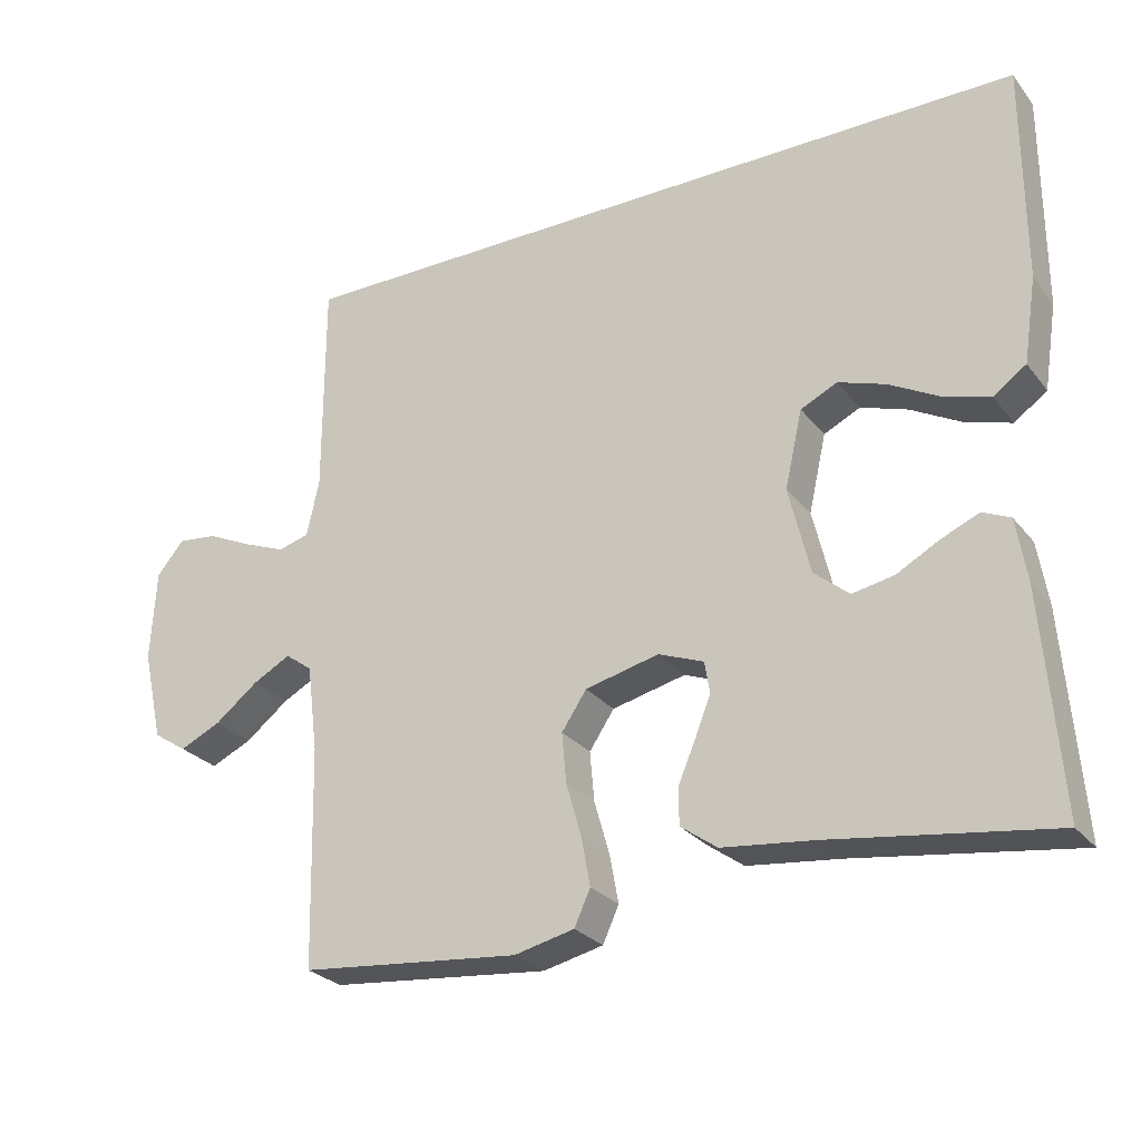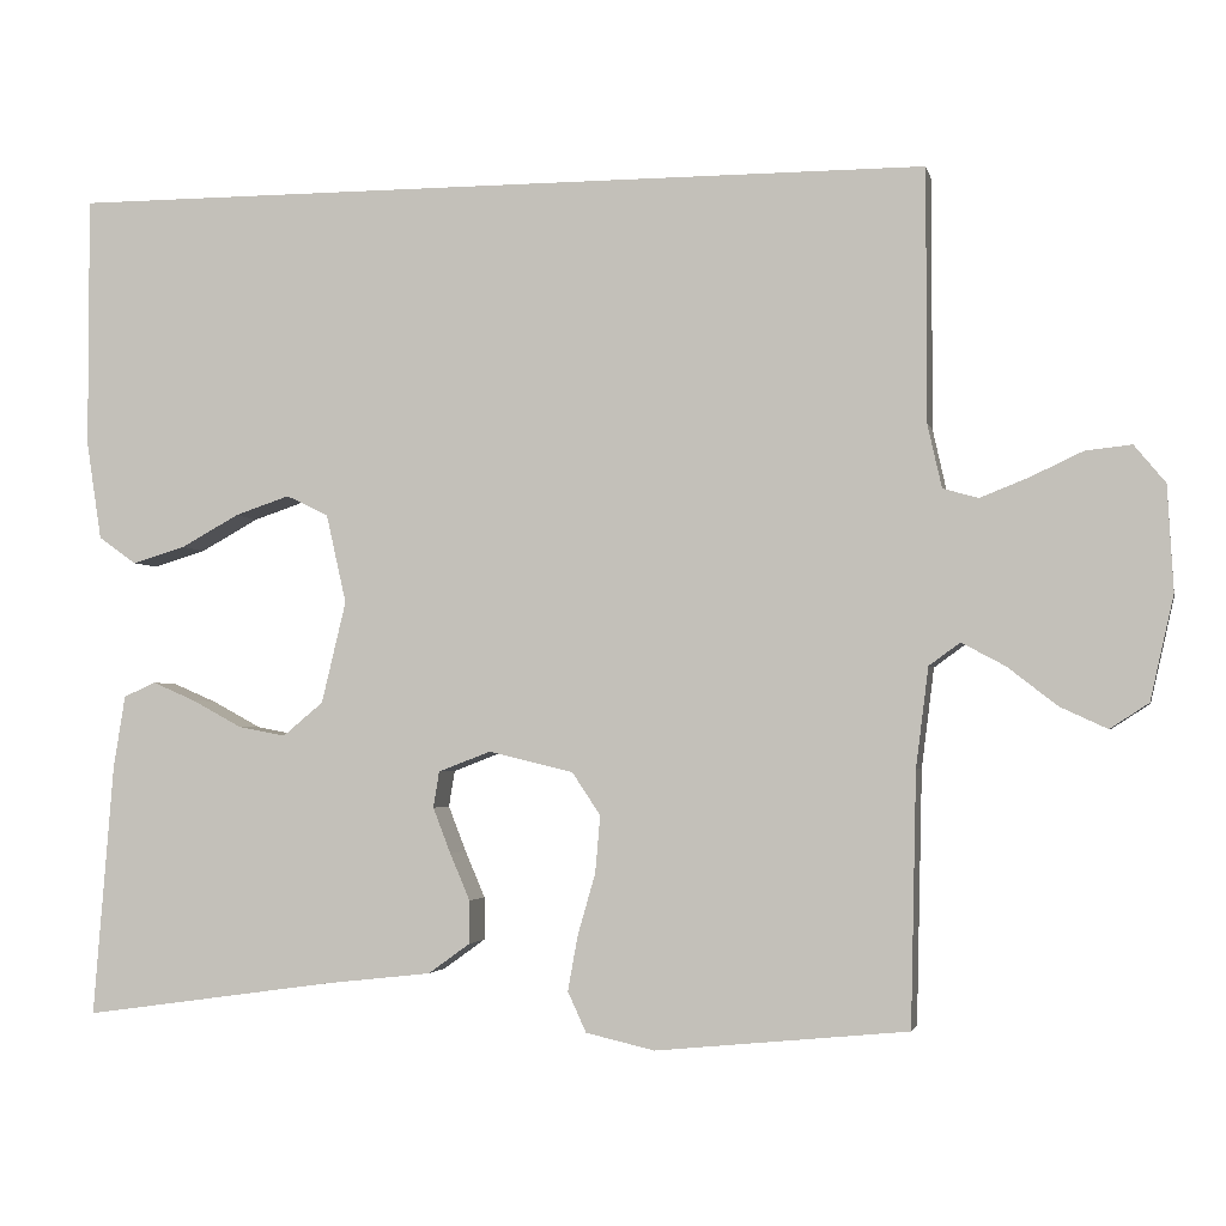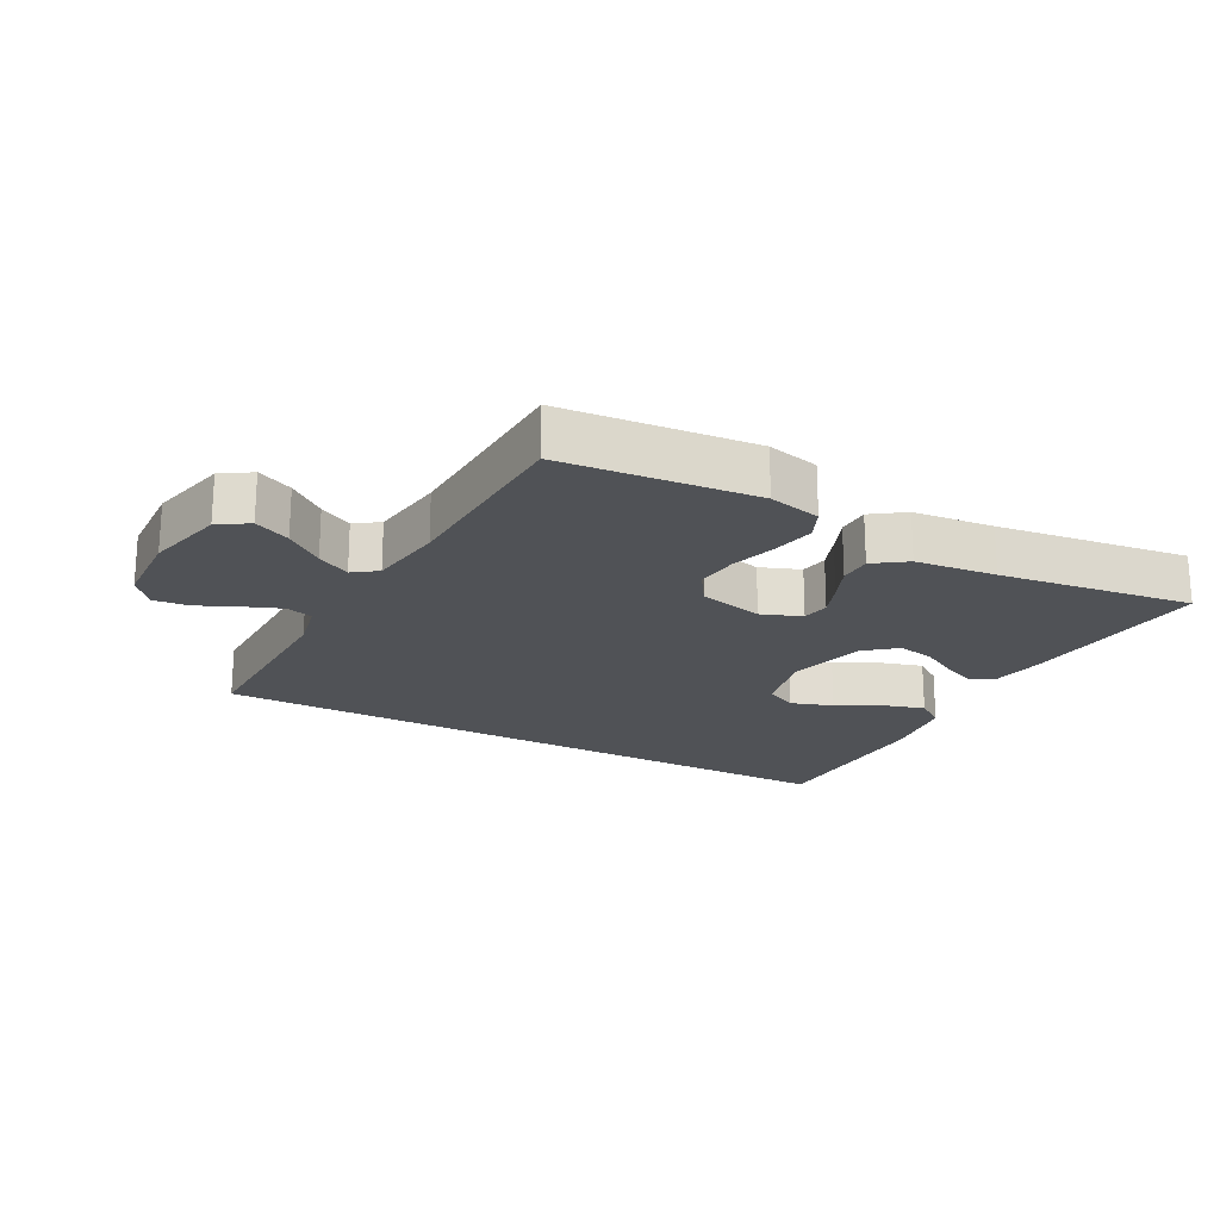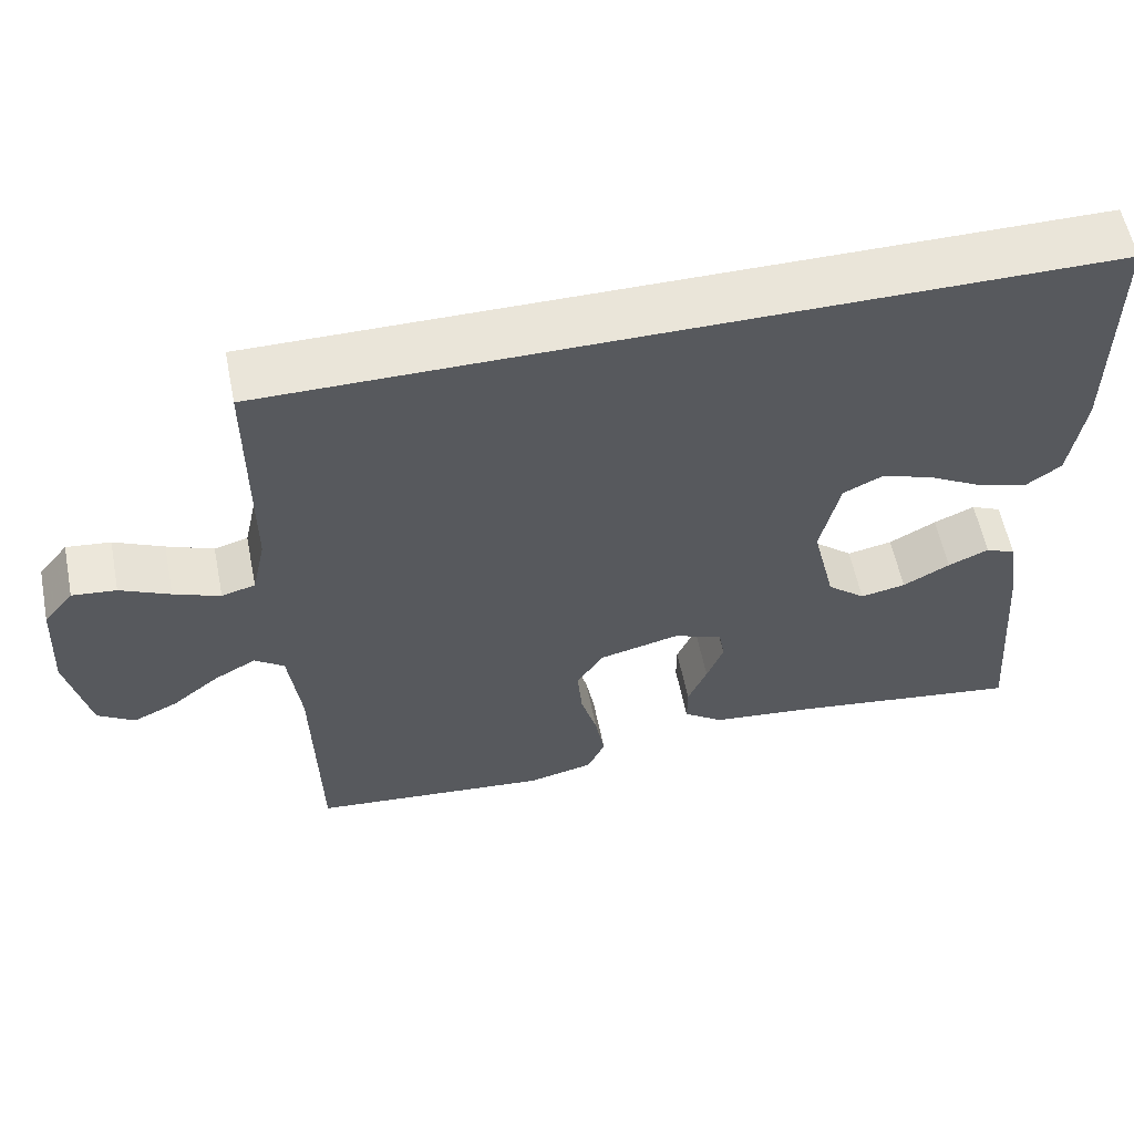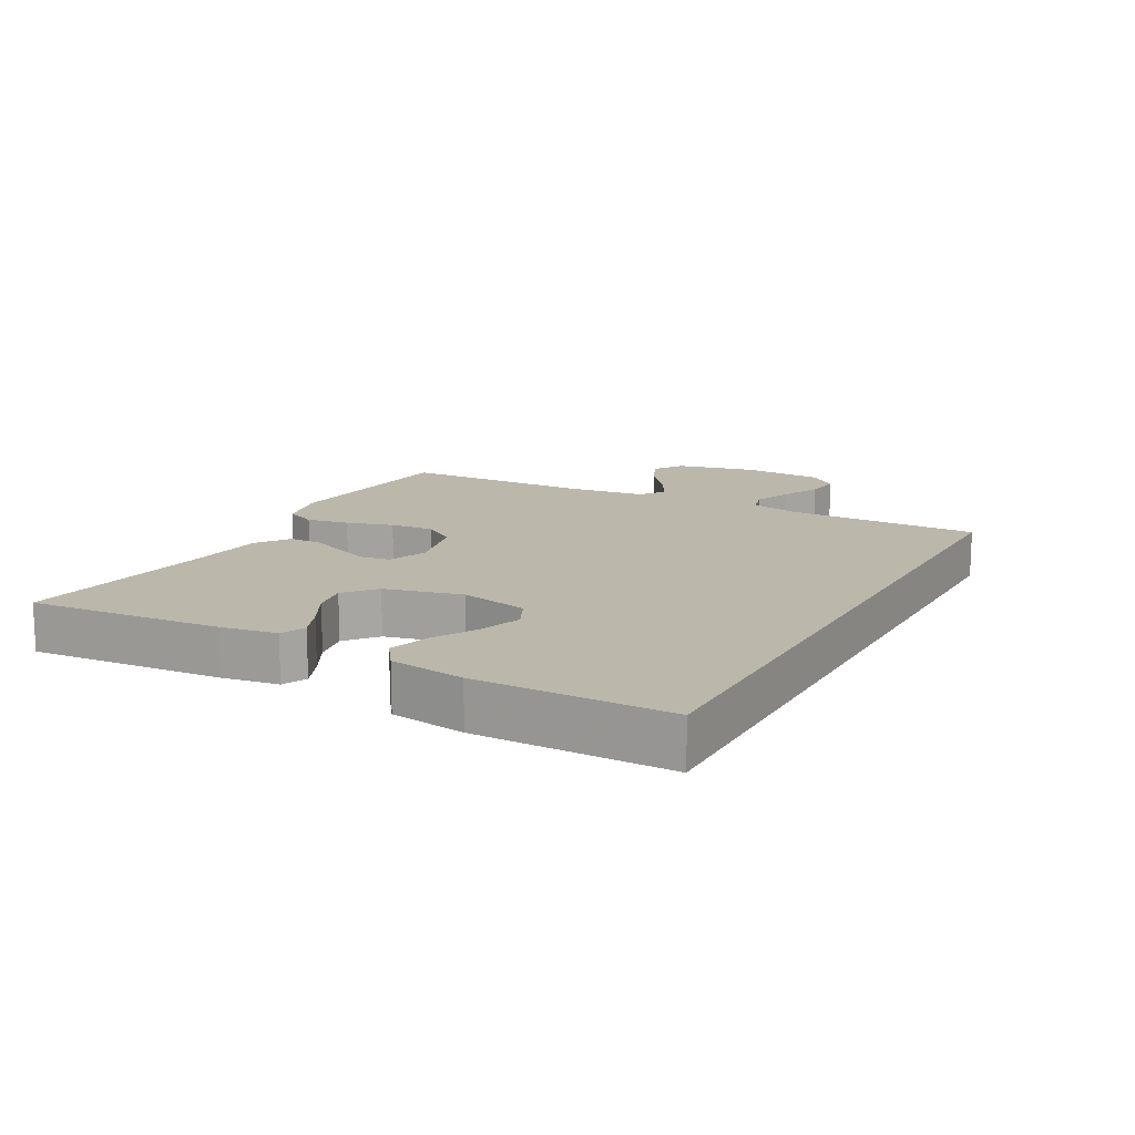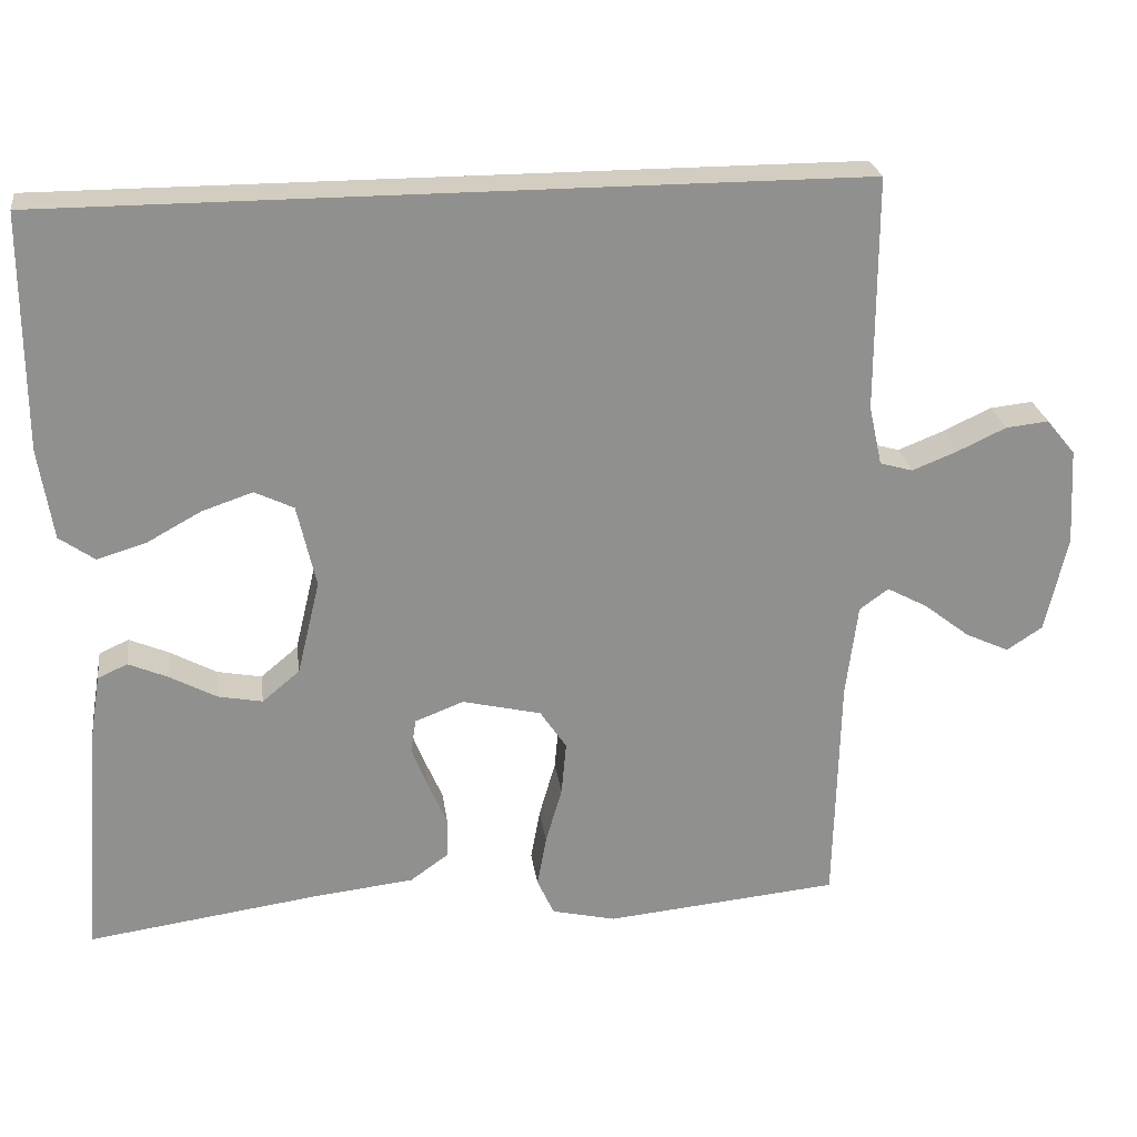
<metadata>
{"format":"obj","ext":"obj","renderer":"f3d","projection":"perspective","resolution":1024,"background":"white","views":[{"elev":-26.8,"azim":-150.3,"up":"+Z"},{"elev":-2.7,"azim":12.0,"up":"+Z"},{"elev":-20.6,"azim":151.4,"up":"+Y"},{"elev":58.0,"azim":168.6,"up":"+Z"},{"elev":14.3,"azim":-61.4,"up":"+Y"},{"elev":24.8,"azim":-7.8,"up":"+Z"}]}
</metadata>
<code>
v -0.514 0.07 0.5
v 0.522 0.07 0.5
v 0.522 0.07 0.2
v 0.539 0.07 0.124
v 0.581 0.07 0.112
v 0.639 0.07 0.135
v 0.701 0.07 0.164
v 0.756 0.07 0.17
v 0.793 0.07 0.125
v 0.8 0.07 0
v 0.772 0.07 -0.124
v 0.726 0.07 -0.154
v 0.67 0.07 -0.128
v 0.611 0.07 -0.082
v 0.559 0.07 -0.054
v 0.522 0.07 -0.081
v 0.507 0.07 -0.2
v 0.5 0.07 -0.5
v 0.2 0.07 -0.529
v 0.118 0.07 -0.51
v 0.096 0.07 -0.462
v 0.108 0.07 -0.396
v 0.129 0.07 -0.323
v 0.135 0.07 -0.255
v 0.101 0.07 -0.204
v 0 0.07 -0.18
v -0.062 0.07 -0.204
v -0.069 0.07 -0.247
v -0.048 0.07 -0.301
v -0.024 0.07 -0.357
v -0.024 0.07 -0.408
v -0.074 0.07 -0.444
v -0.2 0.07 -0.458
v -0.5 0.07 -0.5
v -0.476 0.07 -0.2
v -0.462 0.07 -0.113
v -0.424 0.07 -0.096
v -0.373 0.07 -0.118
v -0.314 0.07 -0.15
v -0.257 0.07 -0.161
v -0.209 0.07 -0.121
v -0.18 0.07 0
v -0.204 0.07 0.106
v -0.254 0.07 0.13
v -0.319 0.07 0.108
v -0.388 0.07 0.07
v -0.451 0.07 0.051
v -0.496 0.07 0.083
v -0.514 0.07 0.2
v -0.514 0 0.5
v 0.522 0 0.5
v 0.522 0 0.2
v 0.539 0 0.124
v 0.581 0 0.112
v 0.639 0 0.135
v 0.701 0 0.164
v 0.756 0 0.17
v 0.793 0 0.125
v 0.8 0 0
v 0.772 0 -0.124
v 0.726 0 -0.154
v 0.67 0 -0.128
v 0.611 0 -0.082
v 0.559 0 -0.054
v 0.522 0 -0.081
v 0.507 0 -0.2
v 0.5 0 -0.5
v 0.2 0 -0.529
v 0.118 0 -0.51
v 0.096 0 -0.462
v 0.108 0 -0.396
v 0.129 0 -0.323
v 0.135 0 -0.255
v 0.101 0 -0.204
v 0 0 -0.18
v -0.062 0 -0.204
v -0.069 0 -0.247
v -0.048 0 -0.301
v -0.024 0 -0.357
v -0.024 0 -0.408
v -0.074 0 -0.444
v -0.2 0 -0.458
v -0.5 0 -0.5
v -0.476 0 -0.2
v -0.462 0 -0.113
v -0.424 0 -0.096
v -0.373 0 -0.118
v -0.314 0 -0.15
v -0.257 0 -0.161
v -0.209 0 -0.121
v -0.18 0 0
v -0.204 0 0.106
v -0.254 0 0.13
v -0.319 0 0.108
v -0.388 0 0.07
v -0.451 0 0.051
v -0.496 0 0.083
v -0.514 0 0.2
f 48 49 1
f 47 48 1
f 46 47 1
f 45 46 1
f 44 45 1 2
f 43 44 2 3
f 42 43 3 4
f 41 42 4 5
f 40 41 5
f 37 38 39
f 36 37 39
f 35 36 39
f 34 35 39
f 33 34 39
f 33 39 40
f 32 33 40
f 31 32 40
f 30 31 40
f 29 30 40
f 28 29 40
f 27 28 40
f 26 27 40 5
f 21 22 23
f 20 21 23
f 19 20 23
f 18 19 23
f 17 18 23
f 16 17 23 24
f 15 16 24 25
f 12 13 14
f 11 12 14
f 10 11 14
f 9 10 14
f 8 9 14
f 7 8 14
f 6 7 14
f 6 14 15
f 15 25 26
f 6 15 26
f 5 6 26
f 50 98 97
f 50 97 96
f 50 96 95
f 50 95 94
f 51 50 94 93
f 52 51 93 92
f 53 52 92 91
f 54 53 91 90
f 54 90 89
f 88 87 86
f 88 86 85
f 88 85 84
f 88 84 83
f 88 83 82
f 89 88 82
f 89 82 81
f 89 81 80
f 89 80 79
f 89 79 78
f 89 78 77
f 89 77 76
f 54 89 76 75
f 72 71 70
f 72 70 69
f 72 69 68
f 72 68 67
f 72 67 66
f 73 72 66 65
f 74 73 65 64
f 63 62 61
f 63 61 60
f 63 60 59
f 63 59 58
f 63 58 57
f 63 57 56
f 63 56 55
f 64 63 55
f 75 74 64
f 75 64 55
f 75 55 54
f 1 50 51 2
f 2 51 52 3
f 3 52 53 4
f 4 53 54 5
f 5 54 55 6
f 6 55 56 7
f 7 56 57 8
f 8 57 58 9
f 9 58 59 10
f 10 59 60 11
f 11 60 61 12
f 12 61 62 13
f 13 62 63 14
f 14 63 64 15
f 15 64 65 16
f 16 65 66 17
f 17 66 67 18
f 18 67 68 19
f 19 68 69 20
f 20 69 70 21
f 21 70 71 22
f 22 71 72 23
f 23 72 73 24
f 24 73 74 25
f 25 74 75 26
f 26 75 76 27
f 27 76 77 28
f 28 77 78 29
f 29 78 79 30
f 30 79 80 31
f 31 80 81 32
f 32 81 82 33
f 33 82 83 34
f 34 83 84 35
f 35 84 85 36
f 36 85 86 37
f 37 86 87 38
f 38 87 88 39
f 39 88 89 40
f 40 89 90 41
f 41 90 91 42
f 42 91 92 43
f 43 92 93 44
f 44 93 94 45
f 45 94 95 46
f 46 95 96 47
f 47 96 97 48
f 48 97 98 49
f 49 98 50 1

</code>
